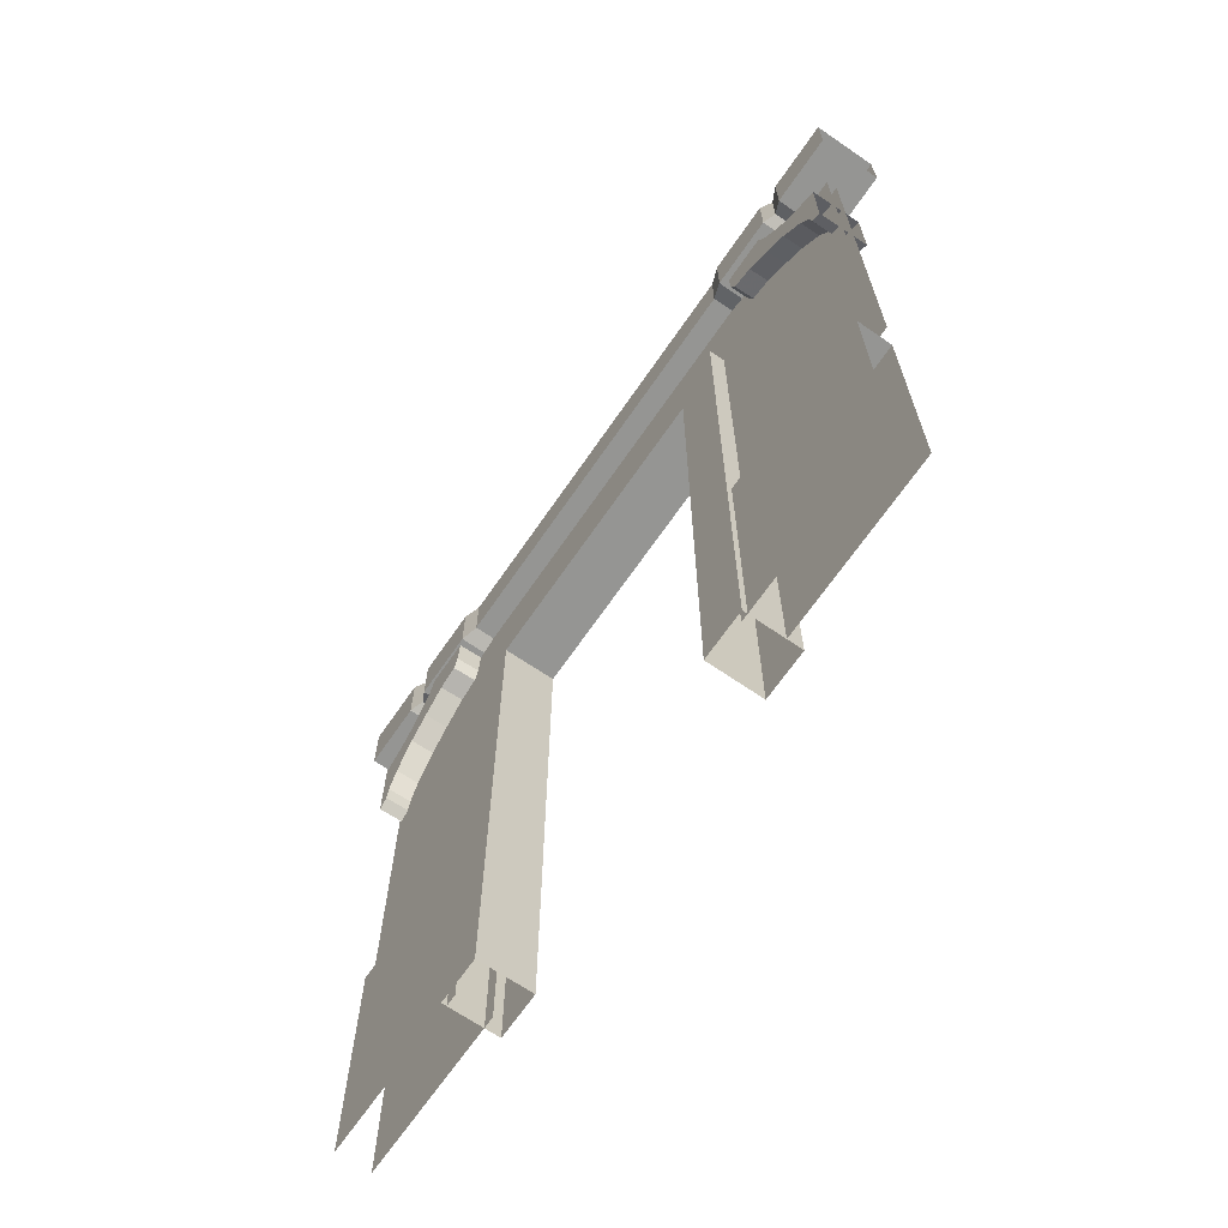
<metadata>
{"format":"obj","ext":"obj","renderer":"f3d","projection":"perspective","resolution":1024,"background":"white","views":[{"elev":-67.3,"azim":145.5,"up":"+Y"}]}
</metadata>
<code>
v -11.55 349.3 -158.2
v -11.55 345.1 -136.1
v -11.55 348.3 -124.5
v 16.44 349.3 153.7
v 16.44 345.1 131.6
v 16.44 348.3 120
v -1.516 298.2 -93.93
v -1.516 130.4 -187
v -1.516 130.4 -93.93
v -1.516 130.4 -187
v -1.516 298.2 -93.93
v -1.516 396.8 -187
v -0.6929 130.4 -96.37
v -7.567 130.4 -182.4
v -7.567 130.4 -93.93
v -7.567 130.4 -182.4
v -0.6929 130.4 -96.37
v -0.6929 130.4 -182.4
v -7.567 130.4 177.9
v 0.2817 130.4 98.2
v -7.567 130.4 91.82
v 0.2817 130.4 98.2
v -7.567 130.4 177.9
v 0.2817 130.4 177.9
v -7.567 130.4 177.9
v -7.567 130.4 91.82
v -7.567 0.04016 177.9
v -7.567 0.04016 177.9
v -7.567 130.4 91.82
v -7.567 0.04016 91.82
v -14.66 370.3 -153.4
v -11.7 397.3 -159.6
v -11.7 373.1 -160.2
v -11.7 397.3 -159.6
v -14.66 370.3 -153.4
v -14.66 400 -153.4
v -14.66 370.3 -116.8
v -14.66 400 -153.4
v -14.66 370.3 -153.4
v -14.66 400 -116.8
v -14.66 400 -153.4
v -14.66 370.3 -116.8
v -11.69 373.1 -108.4
v -14.66 400 -116.8
v -14.66 370.3 -116.8
v -11.69 373.1 -108.4
v -11.69 400 -108.4
v -14.66 400 -116.8
v -11.69 373.1 104.4
v -11.69 400 -108.4
v -11.69 373.1 -108.4
v -11.69 400 104.4
v -11.69 400 -108.4
v -11.69 373.1 104.4
v -11.69 373.1 104.4
v -14.66 400 112.8
v -11.69 400 104.4
v -14.66 400 112.8
v -11.69 373.1 104.4
v -14.66 370.3 112.8
v -14.66 370.3 149.4
v -14.66 400 112.8
v -14.66 370.3 112.8
v -14.66 400 112.8
v -14.66 370.3 149.4
v -14.66 400 149.4
v -14.66 370.3 149.4
v -11.7 397.3 155.6
v -14.66 400 149.4
v -11.7 397.3 155.6
v -14.66 370.3 149.4
v -11.7 373.1 156.2
v -11.7 373.1 -160.2
v -11.7 397.3 -159.6
v -14.66 400 -166.3
v -11.7 373.1 -160.2
v -14.66 400 -166.3
v -14.66 370.3 -166.3
v -14.66 400 -166.3
v -14.66 400 -202
v -14.66 370.3 -166.3
v -14.66 370.3 -166.3
v -14.66 400 -202
v -14.66 370.3 -202
v -11.7 373.1 156.2
v -14.66 400 162.3
v -11.7 397.3 155.6
v -14.66 370.3 162.3
v -14.66 400 162.3
v -11.7 373.1 156.2
v -14.66 400 198
v -14.66 370.3 162.3
v -14.66 370.3 198
v -14.66 370.3 162.3
v -14.66 400 198
v -14.66 400 162.3
v 3.916 396.8 182.5
v 3.916 130.4 182.5
v 3.916 298.2 91.82
v 3.916 298.2 91.82
v 3.916 130.4 182.5
v 3.916 130.4 91.82
v 9.571 130.4 177.9
v 0.2817 130.4 98.2
v 0.2817 130.4 177.9
v 0.2817 130.4 98.2
v 9.571 130.4 177.9
v 9.571 130.4 91.82
v -0.6929 130.4 -96.37
v 9.571 130.4 -182.4
v -0.6929 130.4 -182.4
v 9.571 130.4 -182.4
v -0.6929 130.4 -96.37
v 9.571 130.4 -93.93
v 9.571 130.4 -93.93
v 9.571 0.04016 -93.93
v 9.571 0.04016 -182.4
v 9.571 130.4 -93.93
v 9.571 0.04016 -182.4
v 9.571 130.4 -182.4
v 17.6 370.3 149.4
v -14.66 370.3 149.4
v 17.6 370.3 112.8
v -14.66 370.3 149.4
v -14.66 370.3 112.8
v 17.6 370.3 112.8
v -11.69 373.1 104.4
v 14.62 373.1 104.4
v -14.66 370.3 112.8
v 17.6 370.3 112.8
v -14.66 370.3 112.8
v 14.62 373.1 104.4
v 14.62 373.1 -108.4
v 14.62 373.1 104.4
v -11.69 373.1 104.4
v -11.69 373.1 104.4
v -11.69 373.1 -108.4
v 14.62 373.1 -108.4
v 17.6 370.3 198
v -14.66 370.3 198
v 17.6 370.3 162.3
v -14.66 370.3 198
v -14.66 370.3 162.3
v 17.6 370.3 162.3
v -14.66 370.3 149.4
v 14.64 373 155.6
v -11.7 373.1 156.2
v 14.64 373 155.6
v -14.66 370.3 149.4
v 17.6 370.3 149.4
v -11.7 373.1 156.2
v 17.6 370.3 162.3
v -14.66 370.3 162.3
v 17.6 370.3 162.3
v -11.7 373.1 156.2
v 14.64 373 155.6
v -14.66 370.3 -116.8
v 17.6 370.3 -153.4
v 17.6 370.3 -116.8
v 17.6 370.3 -153.4
v -14.66 370.3 -116.8
v -14.66 370.3 -153.4
v -14.66 370.3 -116.8
v 17.6 370.3 -116.8
v 14.62 373.1 -108.4
v -14.66 370.3 -116.8
v 14.62 373.1 -108.4
v -11.69 373.1 -108.4
v 17.6 370.3 -166.3
v -14.66 370.3 -166.3
v -14.66 370.3 -202
v 17.6 370.3 -166.3
v -14.66 370.3 -202
v 17.6 370.3 -202
v -14.66 370.3 -153.4
v 14.64 373.1 -159.6
v 17.6 370.3 -153.4
v 14.64 373.1 -159.6
v -14.66 370.3 -153.4
v -11.7 373.1 -160.2
v 17.6 370.3 -166.3
v -11.7 373.1 -160.2
v -14.66 370.3 -166.3
v -11.7 373.1 -160.2
v 17.6 370.3 -166.3
v 14.64 373.1 -159.6
v 9.571 130.4 177.9
v 9.571 0.04016 177.9
v 9.572 0.04016 91.82
v 9.571 130.4 177.9
v 9.572 0.04016 91.82
v 9.571 130.4 91.82
v -7.567 130.4 -93.93
v -7.567 130.4 -182.4
v -7.567 0.04016 -93.93
v -7.567 0.04016 -93.93
v -7.567 130.4 -182.4
v -7.567 0.04016 -182.4
v -1.516 130.4 182.3
v -1.516 396.8 182.3
v -1.516 298.2 91.82
v -1.516 130.4 182.3
v -1.516 298.2 91.82
v -1.516 130.4 91.82
v -1.516 396.8 182.3
v -1.516 396.8 -187
v -1.516 298.2 -93.93
v -1.516 396.8 182.3
v -1.516 298.2 -93.93
v -1.516 298.2 91.82
v -15.26 318.4 97.16
v -15.26 290.5 -97.78
v -15.26 290.5 97.16
v -15.26 290.5 -97.78
v -15.26 318.4 97.16
v -15.26 318.4 -97.78
v 12.09 318.4 97.16
v -15.26 318.4 97.16
v -15.26 290.5 97.16
v 12.09 318.4 97.16
v -15.26 290.5 97.16
v 12.09 290.5 97.16
v 12.09 318.4 97.16
v 12.09 318.4 -97.78
v -15.26 318.4 97.16
v -15.26 318.4 97.16
v 12.09 318.4 -97.78
v -15.26 318.4 -97.78
v 12.09 290.5 -97.78
v -15.26 290.5 -97.78
v -15.26 318.4 -97.78
v 12.09 290.5 -97.78
v -15.26 318.4 -97.78
v 12.09 318.4 -97.78
v -15.26 290.5 97.16
v -15.26 290.5 -97.78
v 12.09 290.5 97.16
v 12.09 290.5 97.16
v -15.26 290.5 -97.78
v 12.09 290.5 -97.78
v 12.09 318.4 -97.78
v 12.09 318.4 97.16
v 12.09 290.5 97.16
v 12.09 290.5 97.16
v 12.09 290.5 -97.78
v 12.09 318.4 -97.78
v -15.26 290.5 -97.78
v -15.26 -0.06813 -97.78
v -15.26 290.5 -74.3
v -15.26 -0.06813 -74.3
v -15.26 290.5 -74.3
v -15.26 -0.06813 -97.78
v -15.26 -0.06813 -97.78
v -15.26 290.5 -97.78
v 12.09 -0.06813 -97.78
v 12.09 -0.06813 -97.78
v -15.26 290.5 -97.78
v 12.09 290.5 -97.78
v -15.26 290.5 -74.3
v -15.26 -0.06813 -74.3
v 12.09 290.5 -74.39
v 12.09 290.5 -74.39
v -15.26 -0.06813 -74.3
v 12.09 -0.06813 -74.39
v 12.09 290.5 -74.39
v 12.09 -0.06813 -74.39
v 12.09 -0.06813 -97.78
v 12.09 290.5 -74.39
v 12.09 -0.06813 -97.78
v 12.09 290.5 -97.78
v -15.26 290.5 74.3
v -15.26 -0.06813 74.3
v -15.26 290.5 97.78
v -15.26 -0.06813 97.78
v -15.26 290.5 97.78
v -15.26 -0.06813 74.3
v -15.26 -0.06813 74.3
v -15.26 290.5 74.3
v 12.09 -0.06813 74.3
v 12.09 -0.06813 74.3
v -15.26 290.5 74.3
v 12.09 290.5 74.3
v -15.26 290.5 97.78
v -15.26 -0.06813 97.78
v 12.09 290.5 97.69
v 12.09 290.5 97.69
v -15.26 -0.06813 97.78
v 12.09 -0.06813 97.69
v 12.09 -0.06813 74.3
v 12.09 290.5 97.69
v 12.09 -0.06813 97.69
v 12.09 290.5 97.69
v 12.09 -0.06813 74.3
v 12.09 290.5 74.3
v 17.6 400 198
v 17.6 370.3 198
v 17.6 370.3 162.3
v 17.6 400 198
v 17.6 370.3 162.3
v 17.6 400 162.3
v 17.6 400 162.3
v 17.6 370.3 162.3
v 14.64 373 155.6
v 17.6 400 162.3
v 14.64 373 155.6
v 14.64 397.3 155.6
v -11.55 311.2 -173.2
v -11.55 325.7 -161.3
v -11.55 330.2 -185.4
v -11.55 299.7 -178.7
v -11.55 311.2 -173.2
v -11.55 330.2 -185.4
v -11.55 330.2 -185.4
v -11.55 288.4 -185.2
v -11.55 299.7 -178.7
v -11.55 299.7 -178.7
v -11.55 288.4 -185.2
v -11.55 292.1 -180
v -11.55 330.2 -185.4
v -11.55 325.7 -161.3
v -11.55 339.2 -168.8
v -11.55 325.7 -161.3
v -11.55 335.5 -149.4
v -11.55 339.2 -168.8
v -11.55 339.2 -168.8
v -11.55 335.5 -149.4
v -11.55 349.3 -158.2
v -11.55 345.1 -136.1
v -11.55 349.3 -158.2
v -11.55 335.5 -149.4
v -11.55 349.3 -158.2
v -11.55 348.3 -124.5
v -11.55 361.3 -149.2
v -11.55 355.3 -121.8
v -11.55 361.3 -149.2
v -11.55 348.3 -124.5
v -11.55 355.3 -121.8
v -11.55 370.7 -120.8
v -11.55 361.3 -149.2
v -11.55 361.3 -149.2
v -11.55 370.7 -120.8
v -11.55 371 -144.9
v 14.54 370.7 -120.3
v -11.55 370.7 -120.8
v -11.55 355.3 -121.8
v 14.54 370.7 -120.3
v -11.55 355.3 -121.8
v 14.54 355.3 -121.3
v 14.54 355.3 -121.3
v -11.55 355.3 -121.8
v -11.55 348.3 -124.5
v 14.54 355.3 -121.3
v -11.55 348.3 -124.5
v 14.54 348.3 -124
v -11.55 348.3 -124.5
v 14.54 345.1 -135.6
v 14.54 348.3 -124
v 14.54 345.1 -135.6
v -11.55 348.3 -124.5
v -11.55 345.1 -136.1
v -11.55 345.1 -136.1
v 14.54 335.5 -148.9
v 14.54 345.1 -135.6
v 14.54 335.5 -148.9
v -11.55 345.1 -136.1
v -11.55 335.5 -149.4
v -11.55 335.5 -149.4
v 14.54 325.7 -160.8
v 14.54 335.5 -148.9
v 14.54 325.7 -160.8
v -11.55 335.5 -149.4
v -11.55 325.7 -161.3
v 14.54 325.7 -160.8
v -11.55 325.7 -161.3
v -11.55 311.2 -173.2
v 14.54 325.7 -160.8
v -11.55 311.2 -173.2
v 14.54 311.2 -172.7
v 14.54 311.2 -172.7
v -11.55 311.2 -173.2
v -11.55 299.7 -178.7
v 14.54 311.2 -172.7
v -11.55 299.7 -178.7
v 14.54 299.7 -178.2
v 14.54 299.7 -178.2
v -11.55 299.7 -178.7
v -11.55 292.1 -180
v 14.54 299.7 -178.2
v -11.55 292.1 -180
v 14.54 292.1 -179.5
v -11.55 292.1 -180
v 14.54 288.4 -184.7
v 14.54 292.1 -179.5
v 14.54 288.4 -184.7
v -11.55 292.1 -180
v -11.55 288.4 -185.2
v -9.648 330.2 180.3
v 16.44 330.2 180.9
v 16.44 339.2 164.2
v -9.648 330.2 180.3
v 16.44 339.2 164.2
v -9.648 339.2 163.7
v -9.648 339.2 163.7
v 16.44 339.2 164.2
v 16.44 349.3 153.7
v -9.648 339.2 163.7
v 16.44 349.3 153.7
v -9.648 349.3 153.2
v 16.44 361.3 144.6
v -9.648 349.3 153.2
v 16.44 349.3 153.7
v 16.44 361.3 144.6
v -9.648 361.3 144.1
v -9.648 349.3 153.2
v 16.44 371 140.4
v -9.648 361.3 144.1
v 16.44 361.3 144.6
v -9.648 361.3 144.1
v 16.44 371 140.4
v -9.648 371 139.9
v 16.44 311.2 168.7
v 16.44 325.7 156.8
v 16.44 330.2 180.9
v 16.44 299.7 174.2
v 16.44 311.2 168.7
v 16.44 330.2 180.9
v 16.44 330.2 180.9
v 16.44 288.4 180.7
v 16.44 299.7 174.2
v 16.44 299.7 174.2
v 16.44 288.4 180.7
v 16.44 292.1 175.5
v 17.6 400 198
v 17.6 400 162.3
v -14.66 400 198
v -14.66 400 198
v 17.6 400 162.3
v -14.66 400 162.3
v -14.66 400 162.3
v 17.6 400 162.3
v 14.64 397.3 155.6
v -14.66 400 162.3
v 14.64 397.3 155.6
v -11.7 397.3 155.6
v 17.6 370.3 149.4
v 14.64 397.3 155.6
v 14.64 373 155.6
v 17.6 370.3 149.4
v 17.6 400 149.4
v 14.64 397.3 155.6
v 17.6 400 149.4
v 17.6 370.3 149.4
v 17.6 370.3 112.8
v 17.6 400 149.4
v 17.6 370.3 112.8
v 17.6 400 112.8
v 17.6 400 112.8
v 17.6 370.3 112.8
v 14.62 373.1 104.4
v 17.6 400 112.8
v 14.62 373.1 104.4
v 14.62 400 104.4
v 14.62 373.1 -108.4
v 14.62 400 104.4
v 14.62 373.1 104.4
v 14.62 400 104.4
v 14.62 373.1 -108.4
v 14.62 400 -108.4
v 14.62 400 -108.4
v 14.62 373.1 -108.4
v 17.6 400 -116.8
v 17.6 370.3 -116.8
v 17.6 400 -116.8
v 14.62 373.1 -108.4
v 17.6 370.3 -153.4
v 17.6 400 -116.8
v 17.6 370.3 -116.8
v 17.6 400 -116.8
v 17.6 370.3 -153.4
v 17.6 400 -153.4
v 14.64 373.1 -159.6
v 17.6 400 -153.4
v 17.6 370.3 -153.4
v 17.6 400 -153.4
v 14.64 373.1 -159.6
v 14.64 397.3 -159.6
v -14.66 400 -202
v 17.6 400 -166.3
v 17.6 400 -202
v 17.6 400 -166.3
v -14.66 400 -202
v -14.66 400 -166.3
v -14.66 400 -166.3
v 14.64 397.3 -159.6
v 17.6 400 -166.3
v 14.64 397.3 -159.6
v -14.66 400 -166.3
v -11.7 397.3 -159.6
v 17.6 370.3 -166.3
v 17.6 370.3 -202
v 17.6 400 -202
v 17.6 400 -166.3
v 17.6 370.3 -166.3
v 17.6 400 -202
v 17.6 370.3 -166.3
v 17.6 400 -166.3
v 14.64 373.1 -159.6
v 14.64 373.1 -159.6
v 17.6 400 -166.3
v 14.64 397.3 -159.6
v 14.54 361.3 -148.6
v -11.55 371 -144.9
v 14.54 371 -144.4
v 14.54 361.3 -148.6
v -11.55 361.3 -149.2
v -11.55 371 -144.9
v 14.54 349.3 -157.7
v -11.55 361.3 -149.2
v 14.54 361.3 -148.6
v 14.54 349.3 -157.7
v -11.55 349.3 -158.2
v -11.55 361.3 -149.2
v -11.55 349.3 -158.2
v 14.54 349.3 -157.7
v 14.54 339.2 -168.2
v -11.55 349.3 -158.2
v 14.54 339.2 -168.2
v -11.55 339.2 -168.8
v 14.54 339.2 -168.2
v 14.54 330.2 -184.9
v -11.55 339.2 -168.8
v -11.55 339.2 -168.8
v 14.54 330.2 -184.9
v -11.55 330.2 -185.4
v -9.648 288.4 180.2
v -9.648 299.7 173.7
v -9.648 292.1 174.9
v -9.648 288.4 180.2
v -9.648 330.2 180.3
v -9.648 299.7 173.7
v -9.648 299.7 173.7
v -9.648 330.2 180.3
v -9.648 311.2 168.1
v -9.648 311.2 168.1
v -9.648 330.2 180.3
v -9.648 325.7 156.3
v -9.648 325.7 156.3
v -9.648 330.2 180.3
v -9.648 339.2 163.7
v -9.648 339.2 163.7
v -9.648 335.5 144.4
v -9.648 325.7 156.3
v -9.648 335.5 144.4
v -9.648 339.2 163.7
v -9.648 349.3 153.2
v -9.648 349.3 153.2
v -9.648 345.1 131.1
v -9.648 335.5 144.4
v -9.648 349.3 153.2
v -9.648 348.3 119.5
v -9.648 345.1 131.1
v -9.648 361.3 144.1
v -9.648 348.3 119.5
v -9.648 349.3 153.2
v -9.648 361.3 144.1
v -9.648 355.3 116.8
v -9.648 348.3 119.5
v -9.648 355.3 116.8
v -9.648 361.3 144.1
v -9.648 370.7 115.8
v -9.648 361.3 144.1
v -9.648 371 139.9
v -9.648 370.7 115.8
v 16.44 355.3 117.3
v -9.648 370.7 115.8
v 16.44 370.7 116.3
v -9.648 370.7 115.8
v 16.44 355.3 117.3
v -9.648 355.3 116.8
v 16.44 348.3 120
v -9.648 355.3 116.8
v 16.44 355.3 117.3
v 16.44 348.3 120
v -9.648 348.3 119.5
v -9.648 355.3 116.8
v 16.44 348.3 120
v -9.648 345.1 131.1
v -9.648 348.3 119.5
v -9.648 345.1 131.1
v 16.44 348.3 120
v 16.44 345.1 131.6
v 16.44 345.1 131.6
v -9.648 335.5 144.4
v -9.648 345.1 131.1
v -9.648 335.5 144.4
v 16.44 345.1 131.6
v 16.44 335.5 144.9
v 16.44 335.5 144.9
v -9.648 325.7 156.3
v -9.648 335.5 144.4
v -9.648 325.7 156.3
v 16.44 335.5 144.9
v 16.44 325.7 156.8
v 16.44 311.2 168.7
v -9.648 325.7 156.3
v 16.44 325.7 156.8
v 16.44 311.2 168.7
v -9.648 311.2 168.1
v -9.648 325.7 156.3
v 16.44 299.7 174.2
v -9.648 311.2 168.1
v 16.44 311.2 168.7
v 16.44 299.7 174.2
v -9.648 299.7 173.7
v -9.648 311.2 168.1
v 16.44 292.1 175.5
v -9.648 299.7 173.7
v 16.44 299.7 174.2
v 16.44 292.1 175.5
v -9.648 292.1 174.9
v -9.648 299.7 173.7
v 16.44 292.1 175.5
v -9.648 288.4 180.2
v -9.648 292.1 174.9
v -9.648 288.4 180.2
v 16.44 292.1 175.5
v 16.44 288.4 180.7
v 16.44 325.7 156.8
v 16.44 339.2 164.2
v 16.44 330.2 180.9
v 16.44 339.2 164.2
v 16.44 325.7 156.8
v 16.44 335.5 144.9
v 16.44 335.5 144.9
v 16.44 349.3 153.7
v 16.44 339.2 164.2
v 16.44 345.1 131.6
v 16.44 349.3 153.7
v 16.44 335.5 144.9
v 16.44 349.3 153.7
v 16.44 348.3 120
v 16.44 361.3 144.6
v 16.44 361.3 144.6
v 16.44 348.3 120
v 16.44 355.3 117.3
v 16.44 355.3 117.3
v 16.44 370.7 116.3
v 16.44 361.3 144.6
v 16.44 361.3 144.6
v 16.44 370.7 116.3
v 16.44 371 140.4
v 14.54 299.7 -178.2
v 14.54 292.1 -179.5
v 14.54 288.4 -184.7
v 14.54 288.4 -184.7
v 14.54 330.2 -184.9
v 14.54 299.7 -178.2
v 14.54 299.7 -178.2
v 14.54 330.2 -184.9
v 14.54 311.2 -172.7
v 14.54 311.2 -172.7
v 14.54 330.2 -184.9
v 14.54 325.7 -160.8
v 14.54 330.2 -184.9
v 14.54 339.2 -168.2
v 14.54 325.7 -160.8
v 14.54 325.7 -160.8
v 14.54 339.2 -168.2
v 14.54 335.5 -148.9
v 14.54 335.5 -148.9
v 14.54 339.2 -168.2
v 14.54 349.3 -157.7
v 14.54 335.5 -148.9
v 14.54 349.3 -157.7
v 14.54 345.1 -135.6
v 14.54 349.3 -157.7
v 14.54 348.3 -124
v 14.54 345.1 -135.6
v 14.54 348.3 -124
v 14.54 349.3 -157.7
v 14.54 361.3 -148.6
v 14.54 361.3 -148.6
v 14.54 355.3 -121.3
v 14.54 348.3 -124
v 14.54 355.3 -121.3
v 14.54 361.3 -148.6
v 14.54 370.7 -120.3
v 14.54 361.3 -148.6
v 14.54 371 -144.4
v 14.54 370.7 -120.3
v 14.64 397.3 155.6
v -14.66 400 149.4
v -11.7 397.3 155.6
v -14.66 400 149.4
v 14.64 397.3 155.6
v 17.6 400 149.4
v 17.6 400 149.4
v 17.6 400 112.8
v -14.66 400 149.4
v -14.66 400 149.4
v 17.6 400 112.8
v -14.66 400 112.8
v -14.66 400 112.8
v 17.6 400 112.8
v 14.62 400 104.4
v -14.66 400 112.8
v 14.62 400 104.4
v -11.69 400 104.4
v 14.62 400 -108.4
v -11.69 400 104.4
v 14.62 400 104.4
v -11.69 400 104.4
v 14.62 400 -108.4
v -11.69 400 -108.4
v 14.62 400 -108.4
v -14.66 400 -116.8
v -11.69 400 -108.4
v -14.66 400 -116.8
v 14.62 400 -108.4
v 17.6 400 -116.8
v 17.6 400 -116.8
v -14.66 400 -153.4
v -14.66 400 -116.8
v -14.66 400 -153.4
v 17.6 400 -116.8
v 17.6 400 -153.4
v 14.64 397.3 -159.6
v -14.66 400 -153.4
v 17.6 400 -153.4
v -14.66 400 -153.4
v 14.64 397.3 -159.6
v -11.7 397.3 -159.6
v 3.916 396.8 182.5
v 3.916 298.2 -93.93
v 3.916 396.8 -186.9
v 3.916 298.2 -93.93
v 3.916 396.8 182.5
v 3.916 298.2 91.82
v 3.916 130.4 -186.9
v 3.916 396.8 -186.9
v 3.916 298.2 -93.93
v 3.916 298.2 -93.93
v 3.916 130.4 -93.93
v 3.916 130.4 -186.9
g UnrealEdObject
f 1 2 3
f 4 5 6
f 7 8 9
f 10 11 12
f 13 14 15
f 16 17 18
f 19 20 21
f 22 23 24
f 25 26 27
f 28 29 30
f 31 32 33
f 34 35 36
f 37 38 39
f 40 41 42
f 43 44 45
f 46 47 48
f 49 50 51
f 52 53 54
f 55 56 57
f 58 59 60
f 61 62 63
f 64 65 66
f 67 68 69
f 70 71 72
f 73 74 75
f 76 77 78
f 79 80 81
f 82 83 84
f 85 86 87
f 88 89 90
f 91 92 93
f 94 95 96
f 97 98 99
f 100 101 102
f 103 104 105
f 106 107 108
f 109 110 111
f 112 113 114
f 115 116 117
f 118 119 120
f 121 122 123
f 124 125 126
f 127 128 129
f 130 131 132
f 133 134 135
f 136 137 138
f 139 140 141
f 142 143 144
f 145 146 147
f 148 149 150
f 151 152 153
f 154 155 156
f 157 158 159
f 160 161 162
f 163 164 165
f 166 167 168
f 169 170 171
f 172 173 174
f 175 176 177
f 178 179 180
f 181 182 183
f 184 185 186
f 187 188 189
f 190 191 192
f 193 194 195
f 196 197 198
f 199 200 201
f 202 203 204
f 205 206 207
f 208 209 210
f 211 212 213
f 214 215 216
f 217 218 219
f 220 221 222
f 223 224 225
f 226 227 228
f 229 230 231
f 232 233 234
f 235 236 237
f 238 239 240
f 241 242 243
f 244 245 246
f 247 248 249
f 250 251 252
f 253 254 255
f 256 257 258
f 259 260 261
f 262 263 264
f 265 266 267
f 268 269 270
f 271 272 273
f 274 275 276
f 277 278 279
f 280 281 282
f 283 284 285
f 286 287 288
f 289 290 291
f 292 293 294
f 295 296 297
f 298 299 300
f 301 302 303
f 304 305 306
f 307 308 309
f 310 311 312
f 313 314 315
f 316 317 318
f 319 320 321
f 322 323 324
f 325 326 327
f 328 329 330
f 331 332 333
f 334 335 336
f 337 338 339
f 340 341 342
f 343 344 345
f 346 347 348
f 349 350 351
f 352 353 354
f 355 356 357
f 358 359 360
f 361 362 363
f 364 365 366
f 367 368 369
f 370 371 372
f 373 374 375
f 376 377 378
f 379 380 381
f 382 383 384
f 385 386 387
f 388 389 390
f 391 392 393
f 394 395 396
f 397 398 399
f 400 401 402
f 403 404 405
f 406 407 408
f 409 410 411
f 412 413 414
f 415 416 417
f 418 419 420
f 421 422 423
f 424 425 426
f 427 428 429
f 430 431 432
f 433 434 435
f 436 437 438
f 439 440 441
f 442 443 444
f 445 446 447
f 448 449 450
f 451 452 453
f 454 455 456
f 457 458 459
f 460 461 462
f 463 464 465
f 466 467 468
f 469 470 471
f 472 473 474
f 475 476 477
f 478 479 480
f 481 482 483
f 484 485 486
f 487 488 489
f 490 491 492
f 493 494 495
f 496 497 498
f 499 500 501
f 502 503 504
f 505 506 507
f 508 509 510
f 511 512 513
f 514 515 516
f 517 518 519
f 520 521 522
f 523 524 525
f 526 527 528
f 529 530 531
f 532 533 534
f 535 536 537
f 538 539 540
f 541 542 543
f 544 545 546
f 547 548 549
f 550 551 552
f 553 554 555
f 556 557 558
f 559 560 561
f 562 563 564
f 565 566 567
f 568 569 570
f 571 572 573
f 574 575 576
f 577 578 579
f 580 581 582
f 583 584 585
f 586 587 588
f 589 590 591
f 592 593 594
f 595 596 597
f 598 599 600
f 601 602 603
f 604 605 606
f 607 608 609
f 610 611 612
f 613 614 615
f 616 617 618
f 619 620 621
f 622 623 624
f 625 626 627
f 628 629 630
f 631 632 633
f 634 635 636
f 637 638 639
f 640 641 642
f 643 644 645
f 646 647 648
f 649 650 651
f 652 653 654
f 655 656 657
f 658 659 660
f 661 662 663
f 664 665 666
f 667 668 669
f 670 671 672
f 673 674 675
f 676 677 678
f 679 680 681
f 682 683 684
f 685 686 687
f 688 689 690
f 691 692 693
f 694 695 696
f 697 698 699
f 700 701 702
f 703 704 705
f 706 707 708
f 709 710 711
f 712 713 714
f 715 716 717
f 718 719 720
f 721 722 723
f 724 725 726
f 727 728 729
f 730 731 732
f 733 734 735
f 736 737 738
f 739 740 741
f 742 743 744
g

</code>
